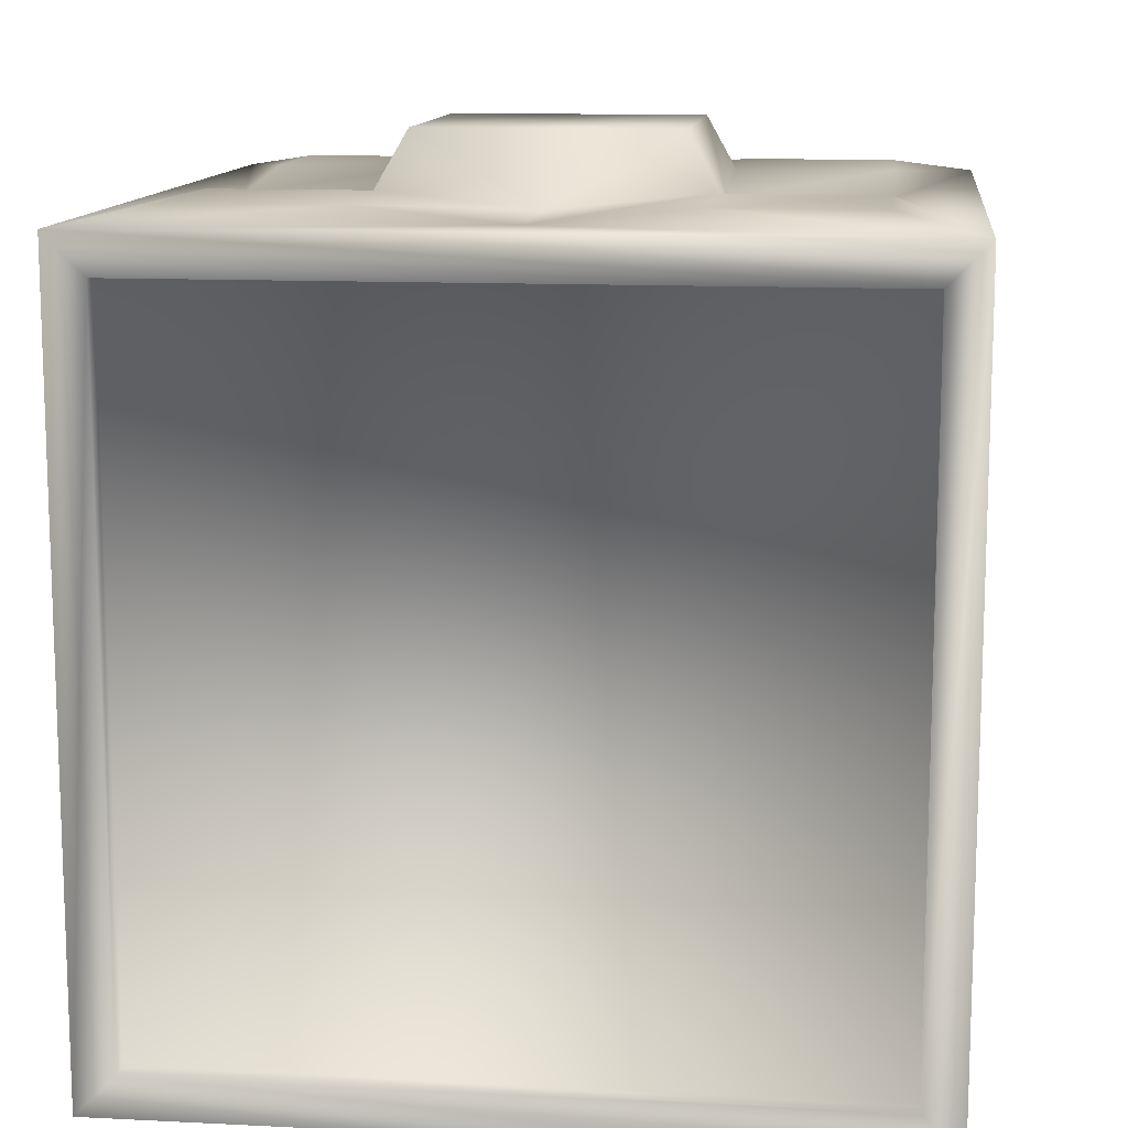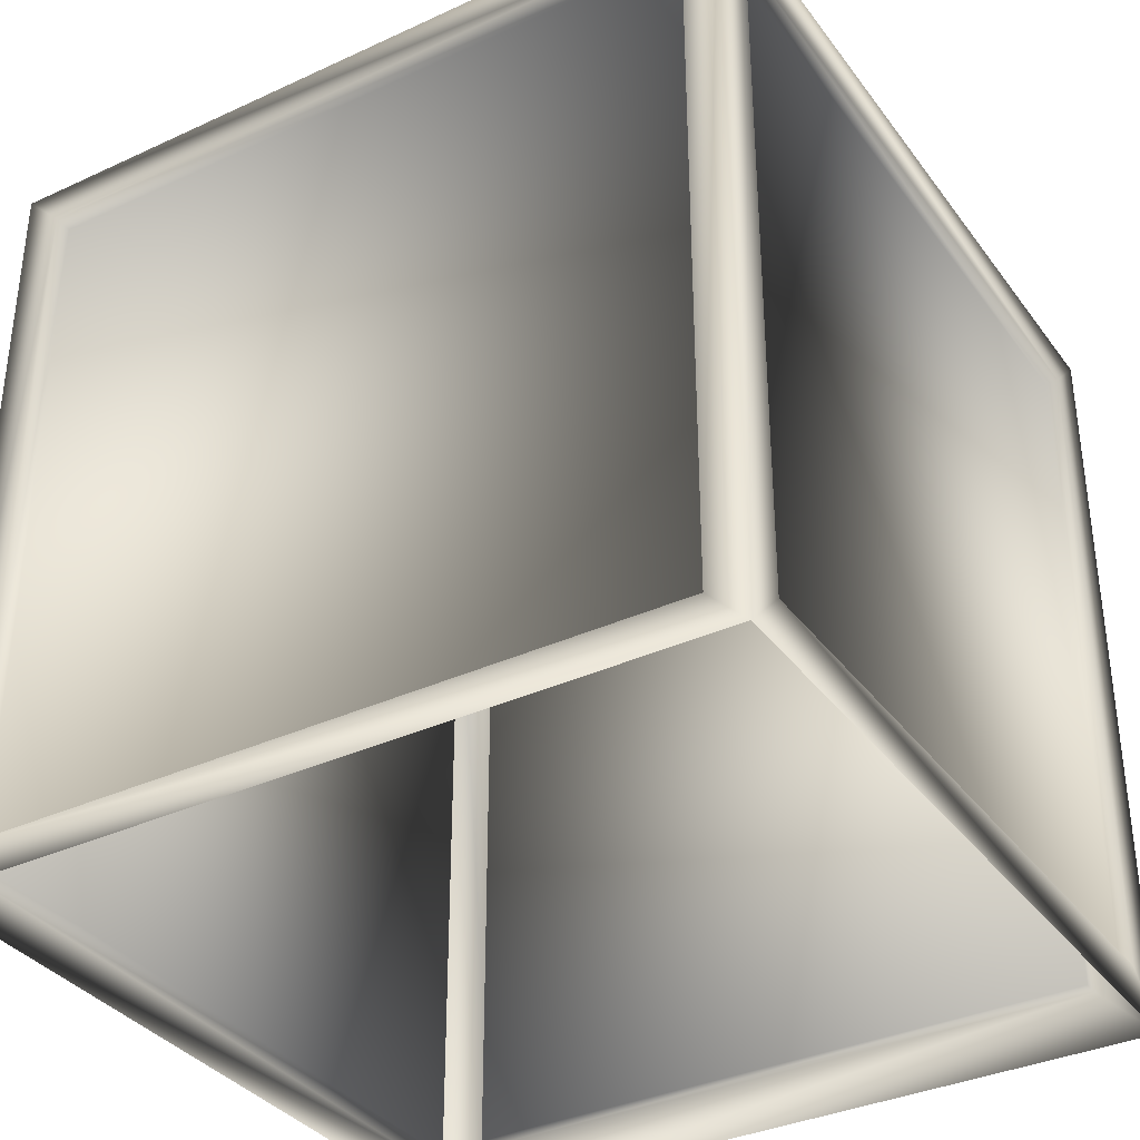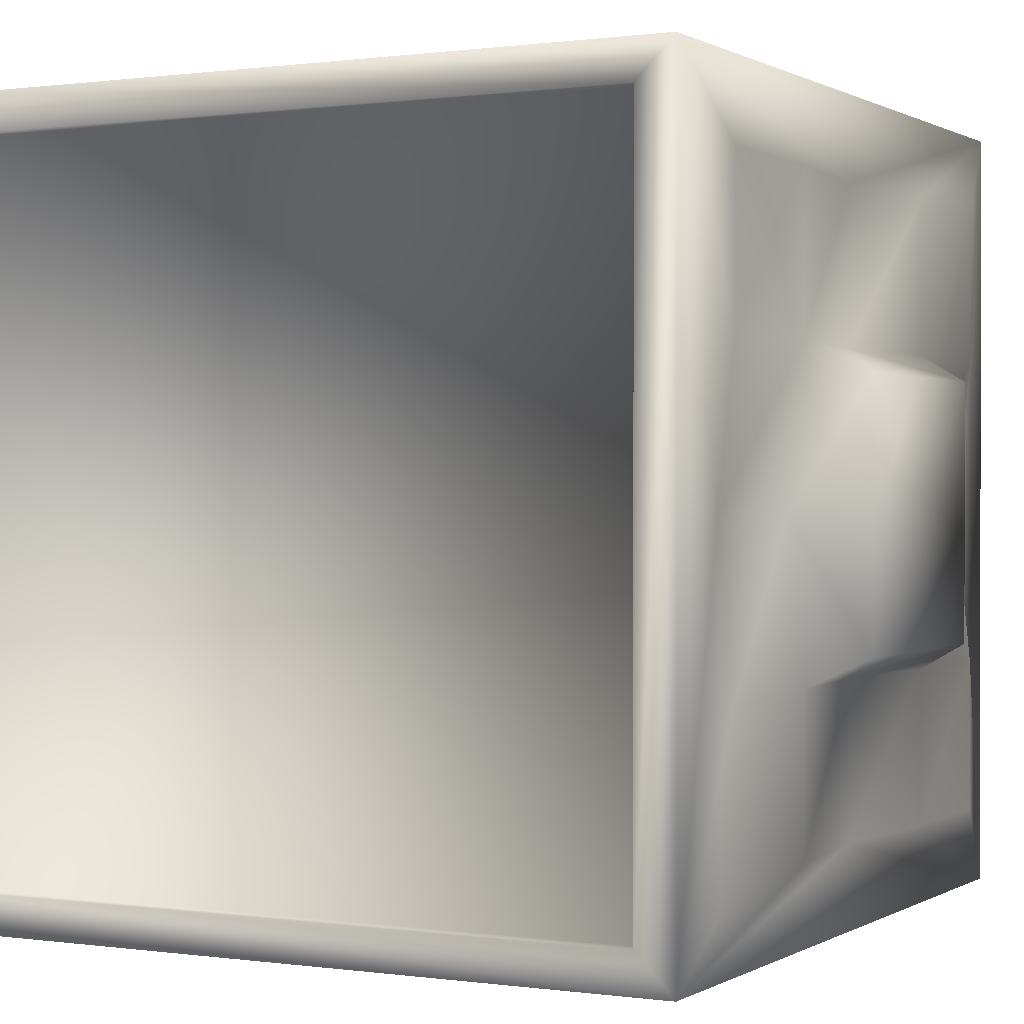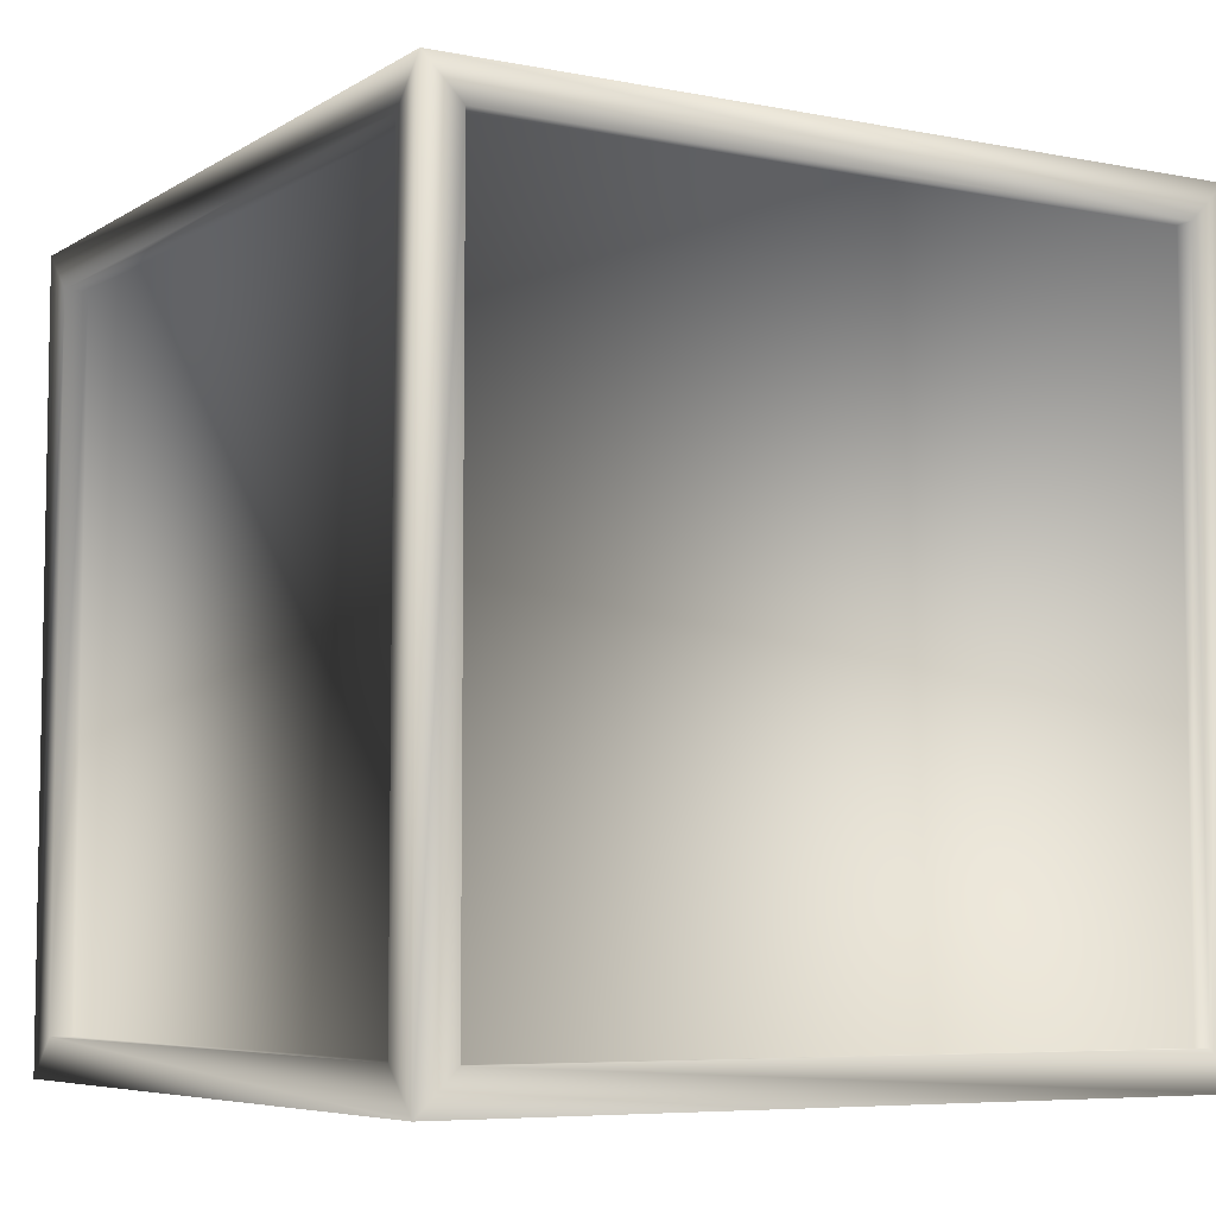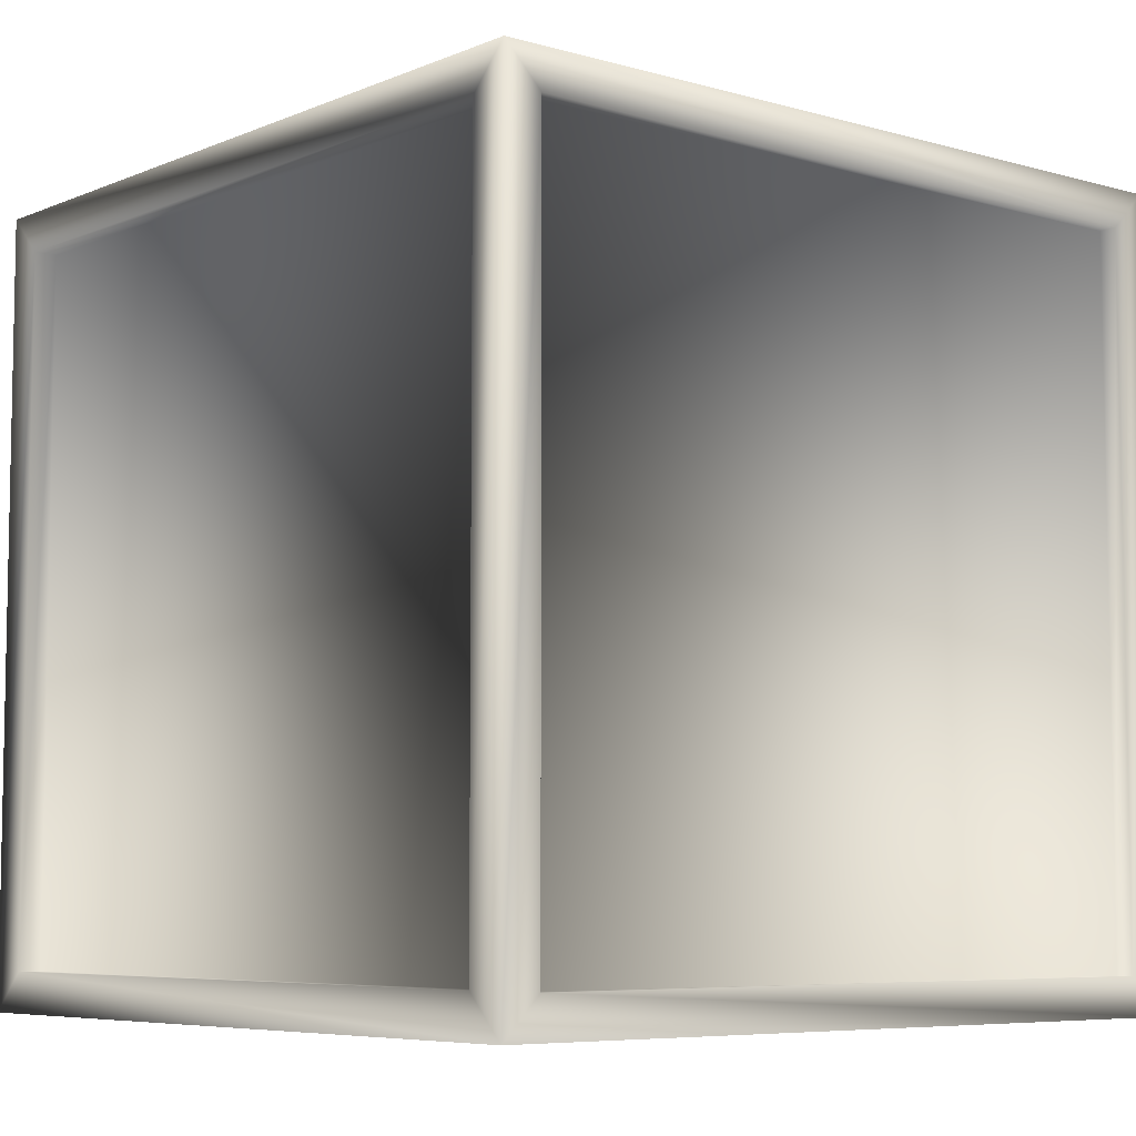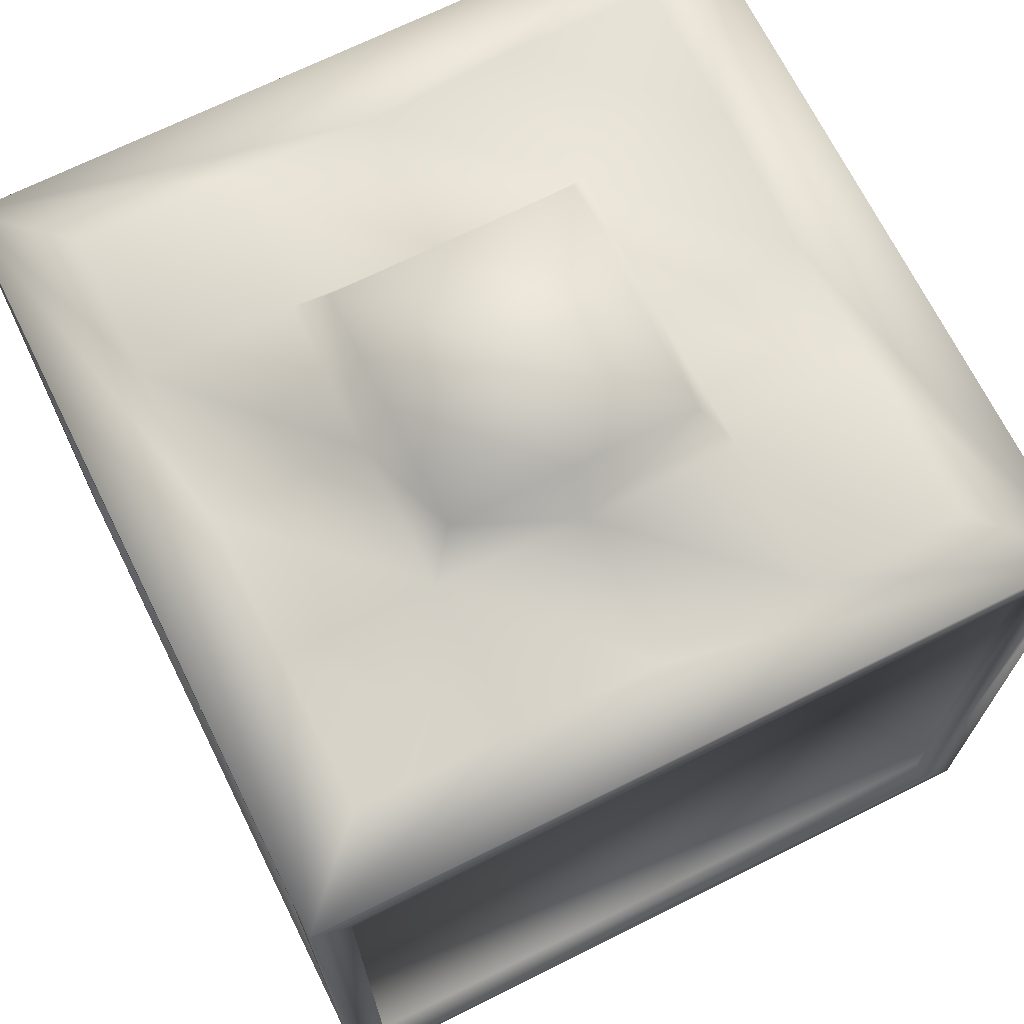
<metadata>
{"format":"obj","ext":"obj","renderer":"f3d","projection":"perspective","resolution":1024,"background":"white","views":[{"elev":12.1,"azim":6.7,"up":"+Y"},{"elev":-35.4,"azim":121.4,"up":"+Y"},{"elev":0.5,"azim":117.8,"up":"+Z"},{"elev":-6.4,"azim":59.5,"up":"+Y"},{"elev":-6.7,"azim":50.2,"up":"+Y"},{"elev":69.8,"azim":63.5,"up":"+Y"}]}
</metadata>
<code>
o Cube
v 0.3668 0.7337 0.3669
v 0.3668 0 0.3669
v -0.3669 0.7337 0.3668
v -0.3669 0 0.3668
v 0.3669 0.7337 -0.3668
v 0.3669 0 -0.3668
v -0.3668 0.7337 -0.3669
v -0.3668 0 -0.3669
v -0.2891 0.7485 0.289
v -0.289 0.7485 -0.2891
v 0.289 0.7485 0.2891
v 0.2891 0.7485 -0.289
v -0.289 0.7337 -5.4e-05
v -5.4e-05 0.7337 0.289
v 5.4e-05 0.7337 -0.289
v 0.289 0.7337 5.4e-05
v 0.3227 0.04416 -0.3668
v -0.289 0.7485 -0.1446
v -0.1446 0.7485 0.289
v 0.1446 0.7485 -0.289
v 0.289 0.7485 0.1446
v -0.289 0.7485 0.1445
v 0.1445 0.7485 0.289
v -0.1445 0.7485 -0.289
v 0.289 0.7485 -0.1445
v -0.1445 0.7337 -2.7e-05
v 0.1445 0.7337 2.7e-05
v -2.7e-05 0.7337 0.1445
v 2.7e-05 0.7337 -0.1445
v 0.1445 0.7485 -0.1445
v 0.1445 0.7485 0.1445
v -0.1445 0.7485 0.1445
v -0.1445 0.7485 -0.1445
v 0.1183 0.7996 2.2e-05
v 0 0.7996 0
v 2.2e-05 0.7996 -0.1183
v -0.1183 0.7996 -2.2e-05
v -2.2e-05 0.7996 0.1183
v 0.1183 0.7996 -0.1183
v 0.1183 0.7996 0.1183
v -0.1183 0.7996 0.1183
v -0.1183 0.7996 -0.1183
v -0.3226 0.04416 -0.3669
v -0.3226 0.6895 -0.3669
v 0.3227 0.6895 -0.3668
v 0.3227 0.04416 -0.3542
v -0.3226 0.04416 -0.3543
v -0.3226 0.6895 -0.3543
v 0.3227 0.6895 -0.3542
v 0.3668 0.03579 0.3311
v 0.3669 0.03579 -0.331
v 0.3668 0.6979 0.3311
v 0.3669 0.6979 -0.331
v 0.3491 0.03579 0.3311
v 0.3492 0.03579 -0.331
v 0.3491 0.6979 0.3311
v 0.3492 0.6979 -0.331
v 0.3295 0.6964 0.3669
v 0.3295 0.03729 0.3669
v -0.3296 0.6964 0.3668
v -0.3296 0.03729 0.3668
v 0.3295 0.6964 0.3449
v 0.3295 0.03729 0.3449
v -0.3296 0.6964 0.3448
v -0.3296 0.03729 0.3448
v -0.3668 0.0531 -0.3138
v -0.3668 0.6806 -0.3138
v -0.3669 0.6806 0.3137
v -0.3669 0.0531 0.3137
v -0.3502 0.0531 -0.3138
v -0.3502 0.6806 -0.3138
v -0.3504 0.6806 0.3137
v -0.3504 0.0531 0.3137
f 7 24 15
f 8 67 7
f 8 17 6
f 2 61 4
f 5 51 6
f 24 18 33
f 1 23 14
f 5 25 16
f 3 22 13
f 26 22 32
f 26 41 37
f 20 29 30
f 27 39 34
f 25 27 16
f 12 30 25
f 31 14 23
f 21 23 11
f 16 31 21
f 32 9 19
f 28 19 14
f 29 42 36
f 33 13 26
f 28 40 38
f 15 33 29
f 34 38 40
f 39 35 34
f 35 41 38
f 36 37 35
f 29 39 30
f 28 41 32
f 27 40 31
f 26 42 33
f 45 48 44
f 5 44 7
f 6 45 5
f 7 43 8
f 48 46 47
f 44 47 43
f 17 49 45
f 43 46 17
f 51 54 50
f 6 50 2
f 1 53 5
f 2 52 1
f 57 54 55
f 52 57 53
f 50 56 52
f 53 55 51
f 60 62 58
f 3 58 1
f 4 60 3
f 1 59 2
f 62 65 63
f 58 63 59
f 59 65 61
f 61 64 60
f 68 73 69
f 4 66 8
f 7 68 3
f 3 69 4
f 72 70 73
f 67 72 68
f 66 71 67
f 69 70 66
f 12 5 20
f 5 7 15
f 7 10 24
f 15 20 5
f 8 66 67
f 8 43 17
f 2 59 61
f 5 53 51
f 24 10 18
f 9 3 19
f 3 1 14
f 1 11 23
f 14 19 3
f 11 1 21
f 1 5 16
f 5 12 25
f 16 21 1
f 10 7 18
f 7 3 13
f 3 9 22
f 13 18 7
f 26 13 22
f 26 32 41
f 20 15 29
f 27 30 39
f 25 30 27
f 12 20 30
f 31 28 14
f 21 31 23
f 16 27 31
f 32 22 9
f 28 32 19
f 29 33 42
f 33 18 13
f 28 31 40
f 15 24 33
f 34 35 38
f 39 36 35
f 35 37 41
f 36 42 37
f 29 36 39
f 28 38 41
f 27 34 40
f 26 37 42
f 45 49 48
f 5 45 44
f 6 17 45
f 7 44 43
f 48 49 46
f 44 48 47
f 17 46 49
f 43 47 46
f 51 55 54
f 6 51 50
f 1 52 53
f 2 50 52
f 57 56 54
f 52 56 57
f 50 54 56
f 53 57 55
f 60 64 62
f 3 60 58
f 4 61 60
f 1 58 59
f 62 64 65
f 58 62 63
f 59 63 65
f 61 65 64
f 68 72 73
f 4 69 66
f 7 67 68
f 3 68 69
f 72 71 70
f 67 71 72
f 66 70 71
f 69 73 70

</code>
